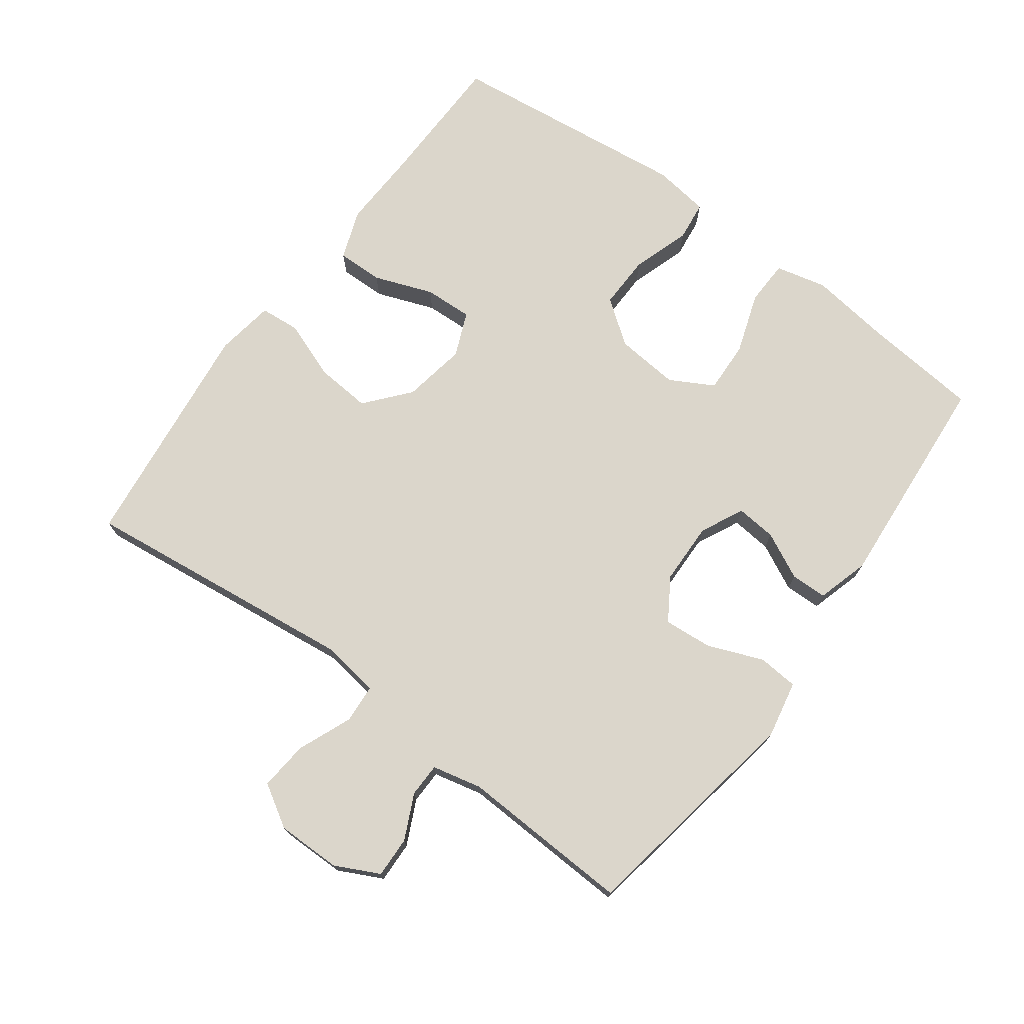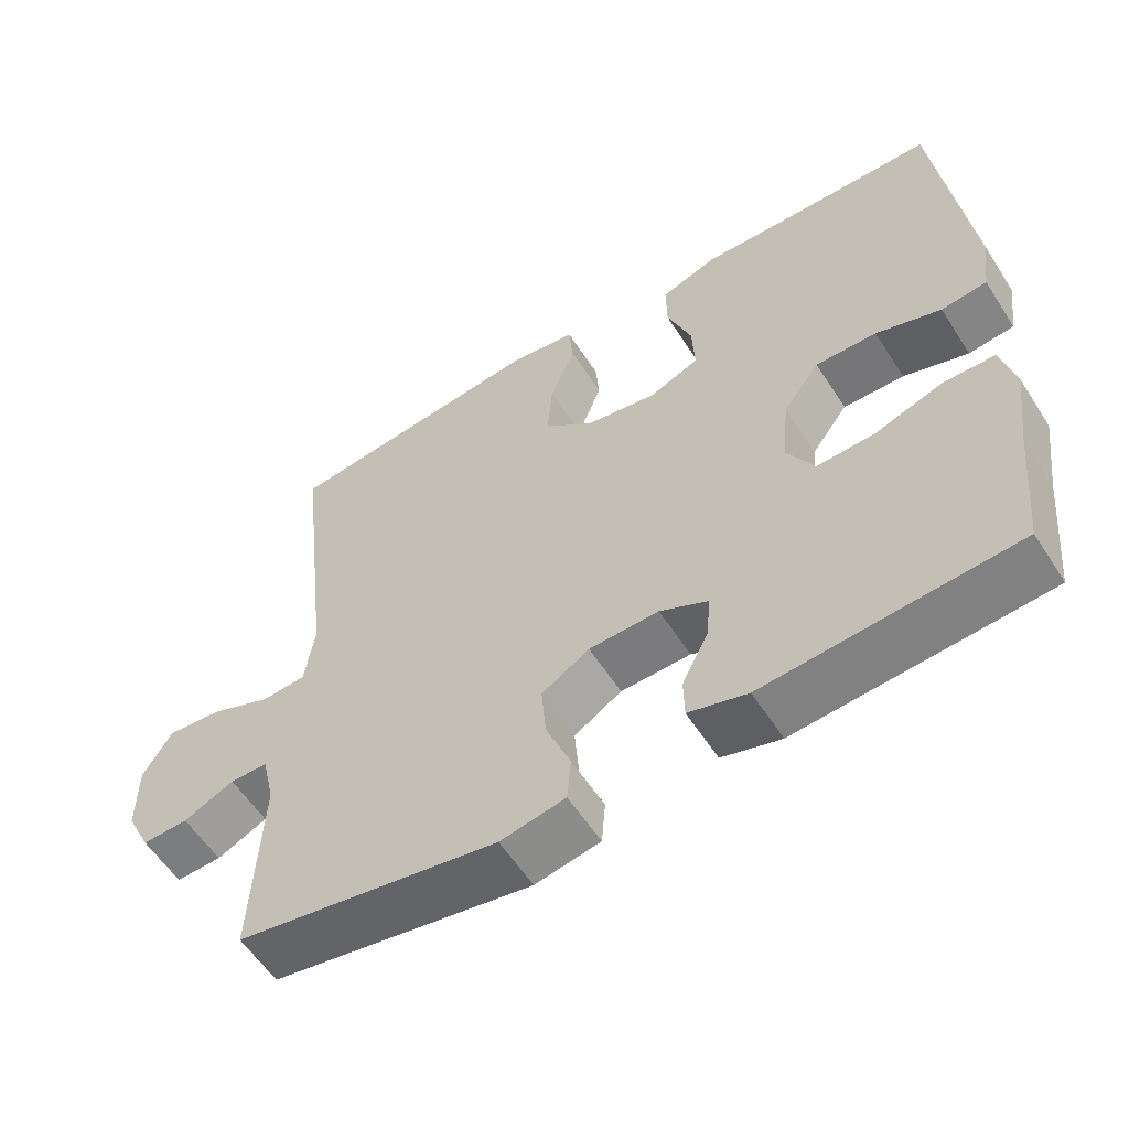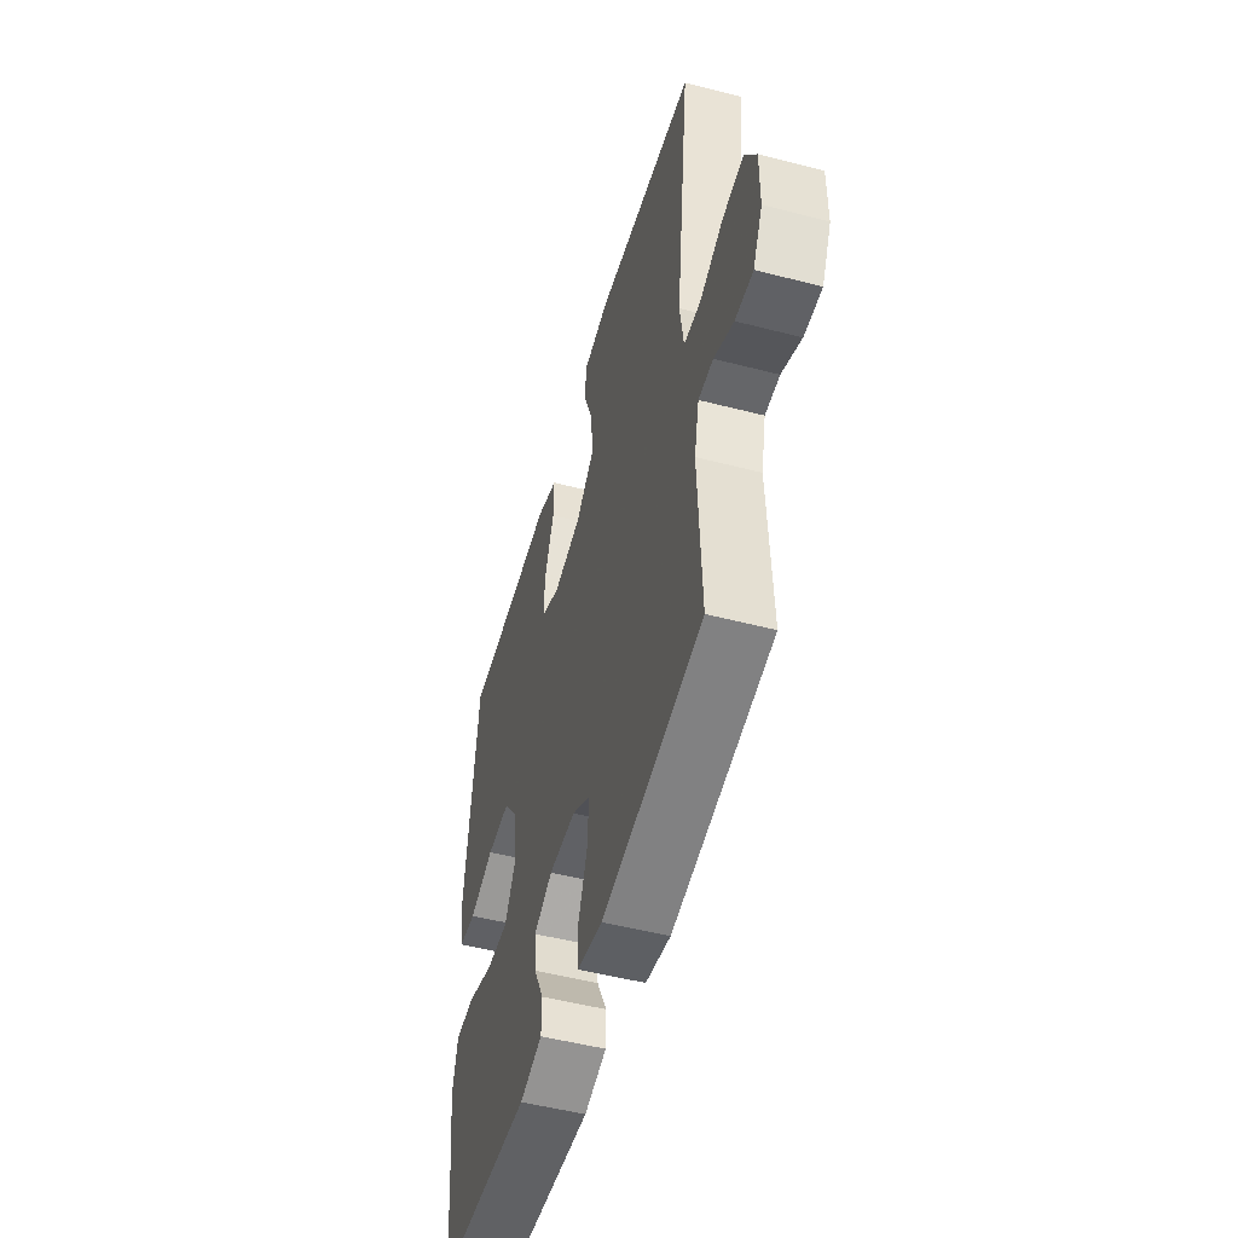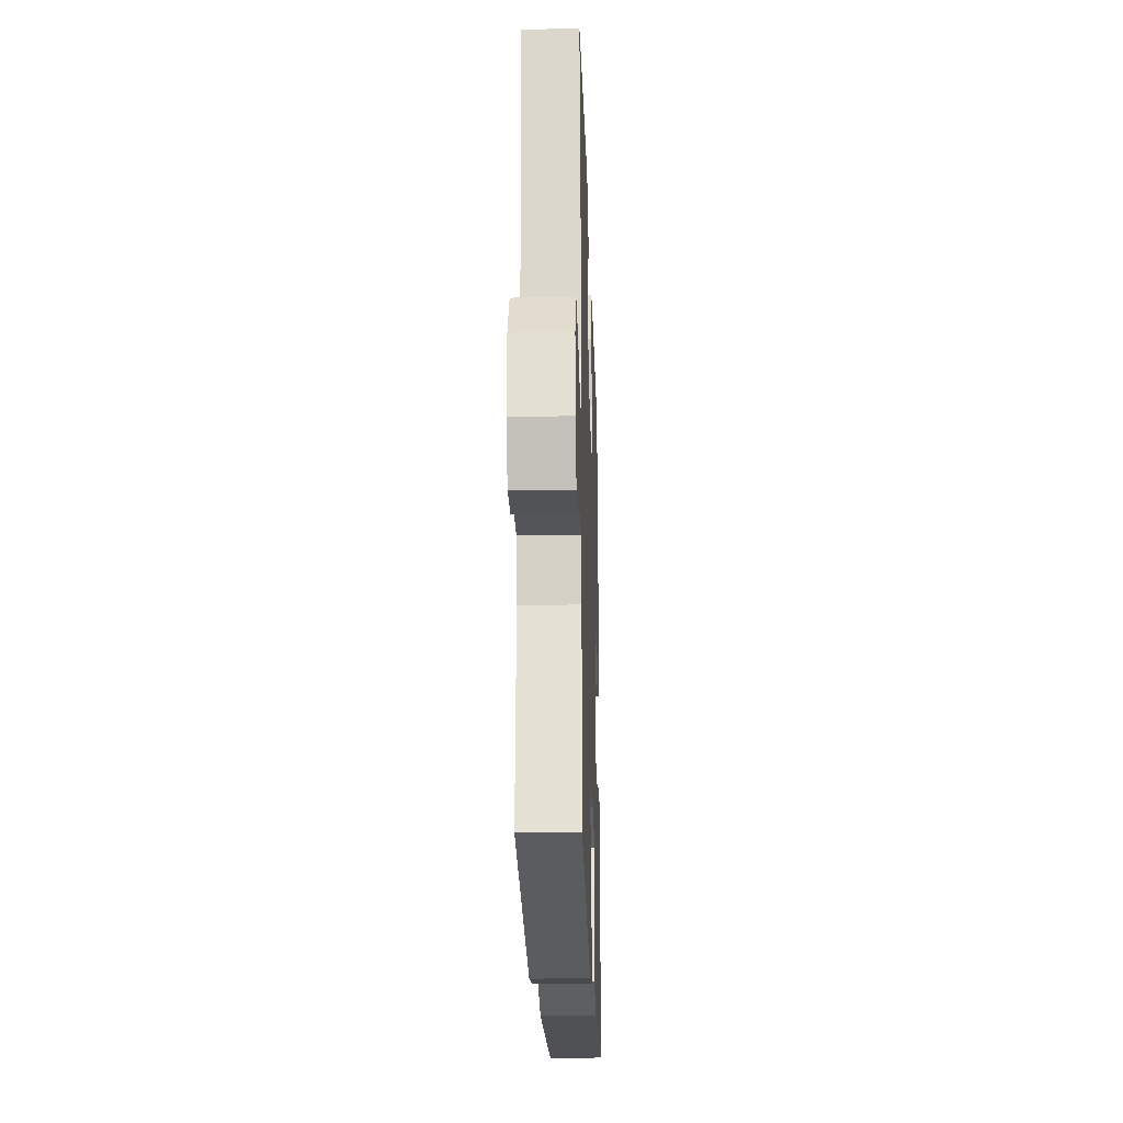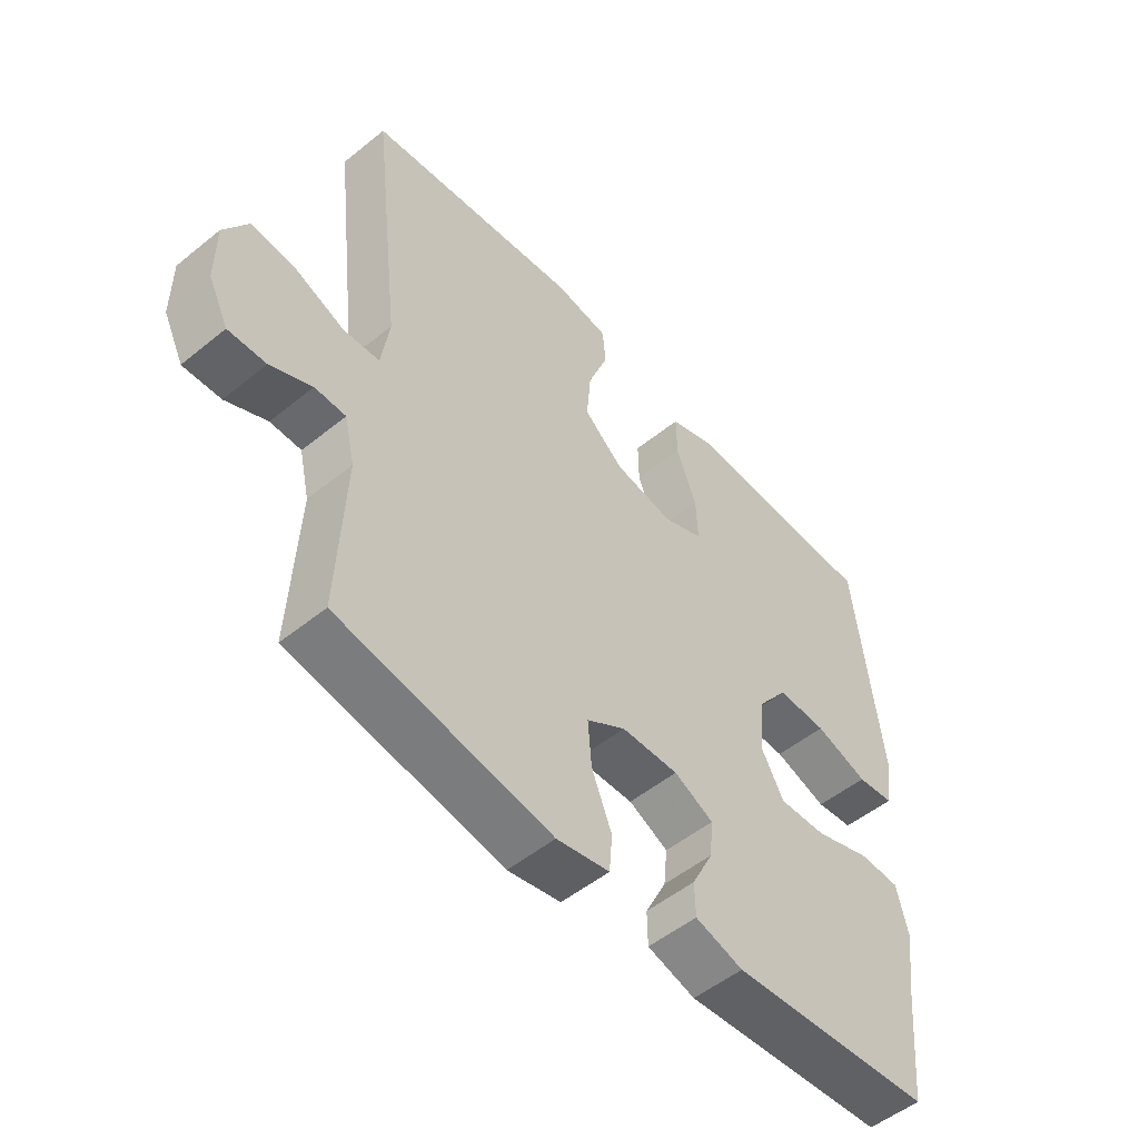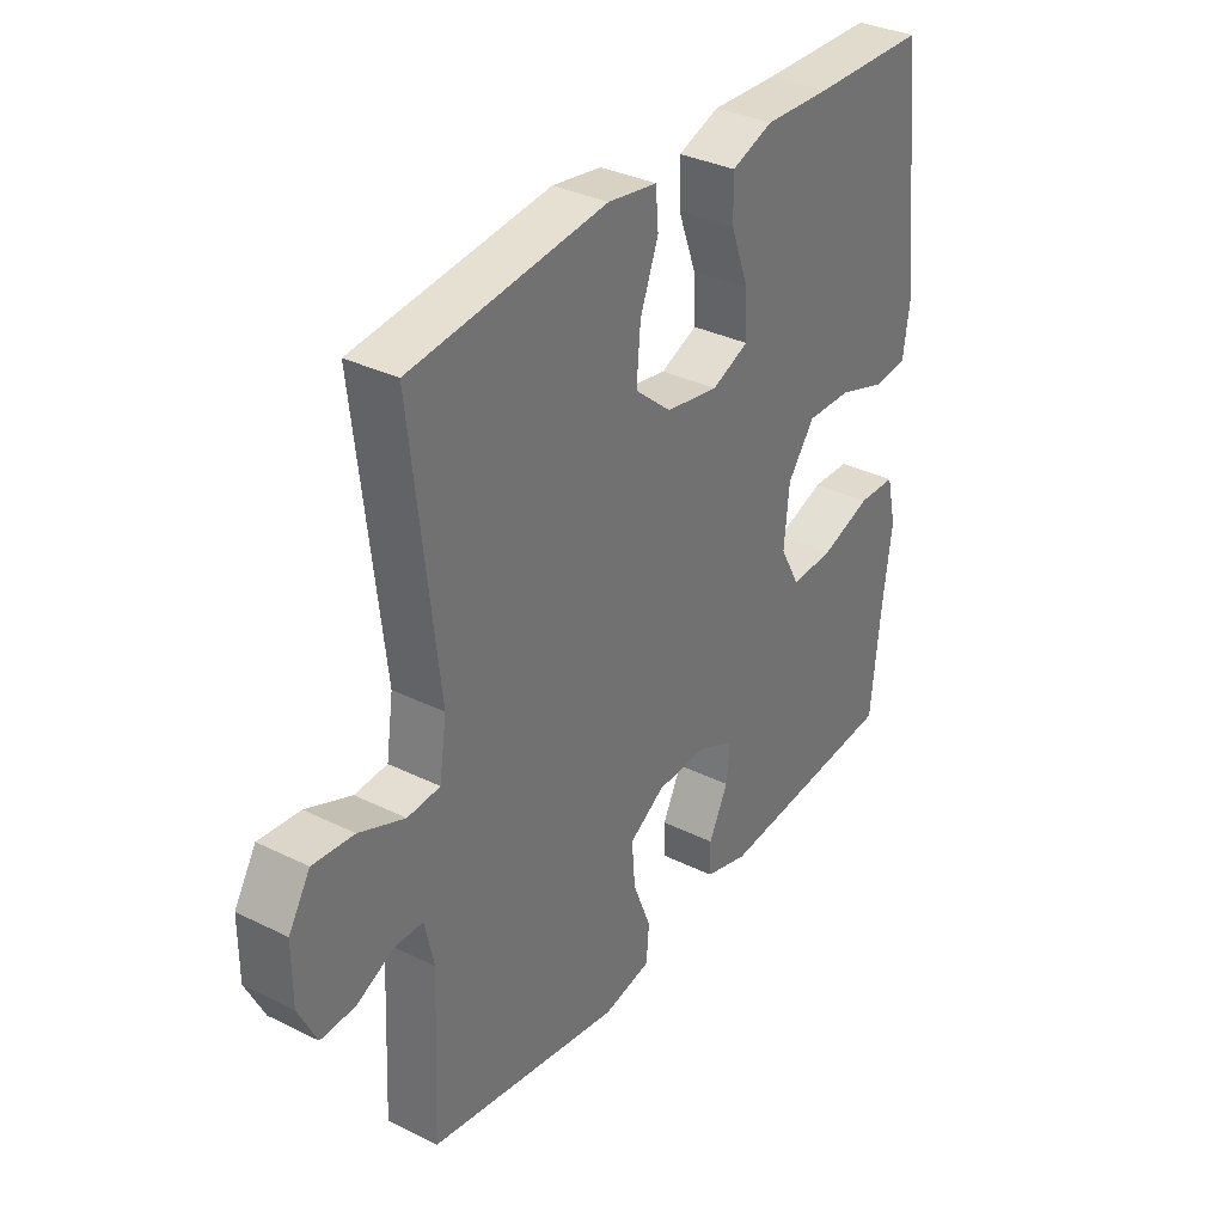
<metadata>
{"format":"obj","ext":"obj","renderer":"f3d","projection":"perspective","resolution":1024,"background":"white","views":[{"elev":73.5,"azim":126.3,"up":"+Y"},{"elev":-57.8,"azim":-147.5,"up":"+Z"},{"elev":-50.8,"azim":74.2,"up":"+Z"},{"elev":-24.1,"azim":91.9,"up":"+Z"},{"elev":-52.1,"azim":131.2,"up":"+Z"},{"elev":34.0,"azim":123.8,"up":"+Z"}]}
</metadata>
<code>
v 0.5 0.07 0.5
v 0.452 0.07 0.082
v 0.465 0.07 -0.007
v 0.524 0.07 -0.011
v 0.606 0.07 0.023
v 0.68 0.07 0.03
v 0.719 0.07 -0.034
v 0.719 0.07 -0.131
v 0.686 0.07 -0.198
v 0.624 0.07 -0.196
v 0.556 0.07 -0.164
v 0.505 0.07 -0.165
v 0.488 0.07 -0.24
v 0.5 0.07 -0.5
v 0.15 0.07 -0.561
v 0.063 0.07 -0.544
v 0.058 0.07 -0.483
v 0.091 0.07 -0.4
v 0.097 0.07 -0.326
v 0.033 0.07 -0.286
v -0.061 0.07 -0.284
v -0.126 0.07 -0.316
v -0.12 0.07 -0.377
v -0.085 0.07 -0.447
v -0.086 0.07 -0.502
v -0.165 0.07 -0.525
v -0.5 0.07 -0.5
v -0.518 0.07 -0.321
v -0.534 0.07 -0.202
v -0.516 0.07 -0.125
v -0.448 0.07 -0.123
v -0.356 0.07 -0.154
v -0.278 0.07 -0.157
v -0.242 0.07 -0.091
v -0.251 0.07 0.005
v -0.3 0.07 0.071
v -0.382 0.07 0.069
v -0.469 0.07 0.04
v -0.53 0.07 0.047
v -0.542 0.07 0.132
v -0.5 0.07 0.5
v -0.293 0.07 0.504
v -0.174 0.07 0.509
v -0.099 0.07 0.482
v -0.1 0.07 0.412
v -0.133 0.07 0.323
v -0.136 0.07 0.25
v -0.069 0.07 0.222
v 0.027 0.07 0.239
v 0.093 0.07 0.295
v 0.086 0.07 0.379
v 0.053 0.07 0.466
v 0.058 0.07 0.527
v 0.147 0.07 0.541
v 0.5 0 0.5
v 0.452 0 0.082
v 0.465 0 -0.007
v 0.524 0 -0.011
v 0.606 0 0.023
v 0.68 0 0.03
v 0.719 0 -0.034
v 0.719 0 -0.131
v 0.686 0 -0.198
v 0.624 0 -0.196
v 0.556 0 -0.164
v 0.505 0 -0.165
v 0.488 0 -0.24
v 0.5 0 -0.5
v 0.15 0 -0.561
v 0.063 0 -0.544
v 0.058 0 -0.483
v 0.091 0 -0.4
v 0.097 0 -0.326
v 0.033 0 -0.286
v -0.061 0 -0.284
v -0.126 0 -0.316
v -0.12 0 -0.377
v -0.085 0 -0.447
v -0.086 0 -0.502
v -0.165 0 -0.525
v -0.5 0 -0.5
v -0.518 0 -0.321
v -0.534 0 -0.202
v -0.516 0 -0.125
v -0.448 0 -0.123
v -0.356 0 -0.154
v -0.278 0 -0.157
v -0.242 0 -0.091
v -0.251 0 0.005
v -0.3 0 0.071
v -0.382 0 0.069
v -0.469 0 0.04
v -0.53 0 0.047
v -0.542 0 0.132
v -0.5 0 0.5
v -0.293 0 0.504
v -0.174 0 0.509
v -0.099 0 0.482
v -0.1 0 0.412
v -0.133 0 0.323
v -0.136 0 0.25
v -0.069 0 0.222
v 0.027 0 0.239
v 0.093 0 0.295
v 0.086 0 0.379
v 0.053 0 0.466
v 0.058 0 0.527
v 0.147 0 0.541
f 51 52 53 54
f 50 51 54 1
f 49 50 1 2
f 48 49 2 3
f 47 48 3
f 43 44 45 46
f 42 43 46 47
f 41 42 47
f 40 41 47
f 37 38 39 40
f 36 37 40 47
f 35 36 47 3
f 29 30 31 32
f 28 29 32 33
f 27 28 33
f 26 27 33
f 23 24 25 26
f 22 23 26 33
f 21 22 33 34
f 15 16 17 18
f 13 14 15 18
f 12 13 18 19
f 8 9 10 11
f 8 11 12
f 7 8 12
f 4 5 6 7
f 20 21 34 35
f 12 19 20 35
f 7 12 35
f 3 4 7 35
f 108 107 106 105
f 55 108 105 104
f 56 55 104 103
f 57 56 103 102
f 57 102 101
f 100 99 98 97
f 101 100 97 96
f 101 96 95
f 101 95 94
f 94 93 92 91
f 101 94 91 90
f 57 101 90 89
f 86 85 84 83
f 87 86 83 82
f 87 82 81
f 87 81 80
f 80 79 78 77
f 87 80 77 76
f 88 87 76 75
f 72 71 70 69
f 72 69 68 67
f 73 72 67 66
f 65 64 63 62
f 66 65 62
f 66 62 61
f 61 60 59 58
f 89 88 75 74
f 89 74 73 66
f 89 66 61
f 89 61 58 57
f 1 55 56 2
f 2 56 57 3
f 3 57 58 4
f 4 58 59 5
f 5 59 60 6
f 6 60 61 7
f 7 61 62 8
f 8 62 63 9
f 9 63 64 10
f 10 64 65 11
f 11 65 66 12
f 12 66 67 13
f 13 67 68 14
f 14 68 69 15
f 15 69 70 16
f 16 70 71 17
f 17 71 72 18
f 18 72 73 19
f 19 73 74 20
f 20 74 75 21
f 21 75 76 22
f 22 76 77 23
f 23 77 78 24
f 24 78 79 25
f 25 79 80 26
f 26 80 81 27
f 27 81 82 28
f 28 82 83 29
f 29 83 84 30
f 30 84 85 31
f 31 85 86 32
f 32 86 87 33
f 33 87 88 34
f 34 88 89 35
f 35 89 90 36
f 36 90 91 37
f 37 91 92 38
f 38 92 93 39
f 39 93 94 40
f 40 94 95 41
f 41 95 96 42
f 42 96 97 43
f 43 97 98 44
f 44 98 99 45
f 45 99 100 46
f 46 100 101 47
f 47 101 102 48
f 48 102 103 49
f 49 103 104 50
f 50 104 105 51
f 51 105 106 52
f 52 106 107 53
f 53 107 108 54
f 54 108 55 1

</code>
